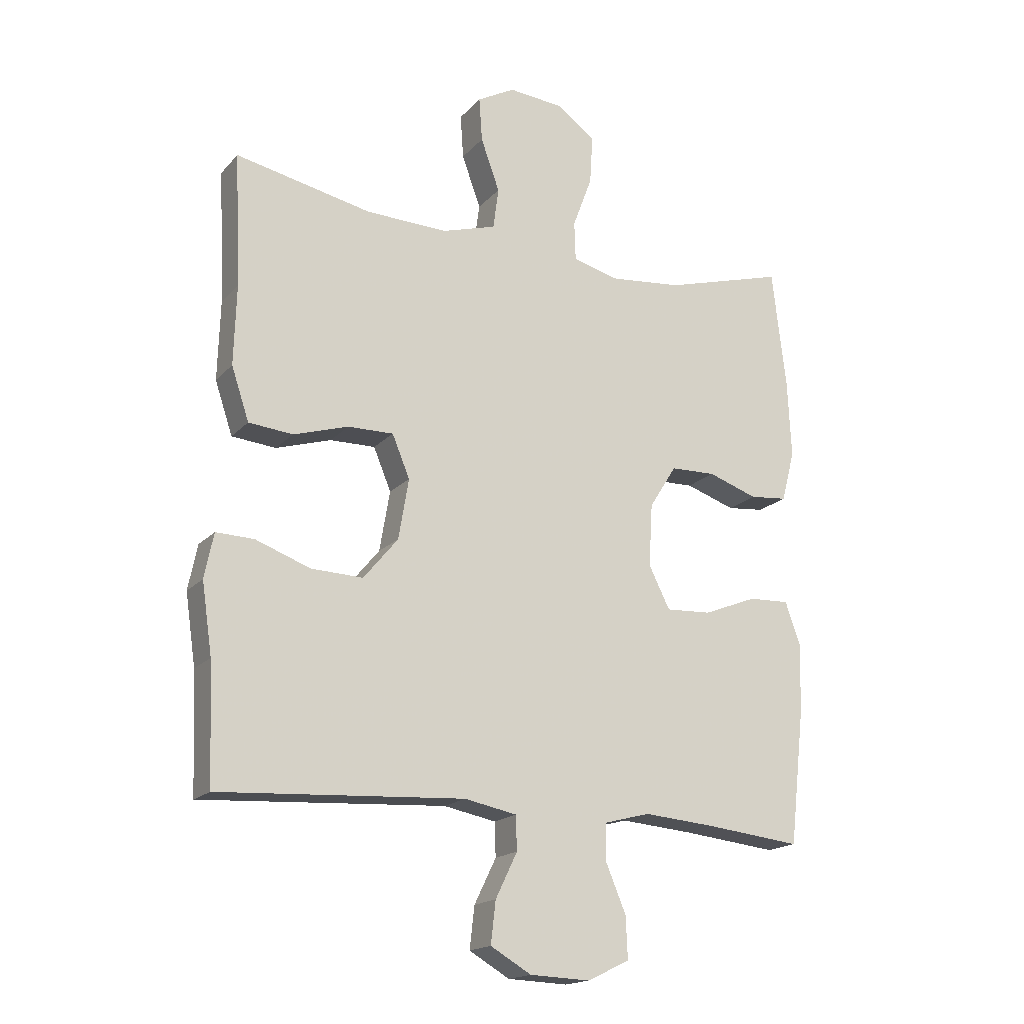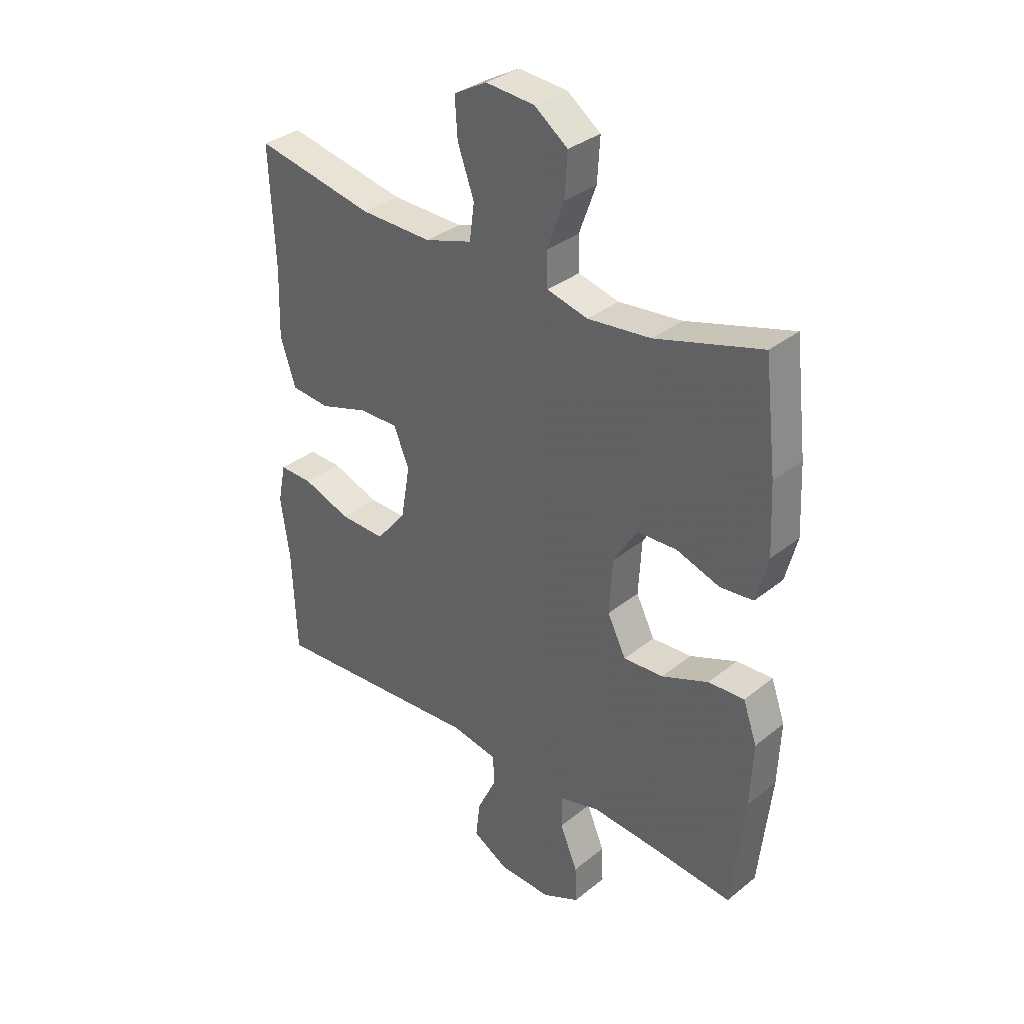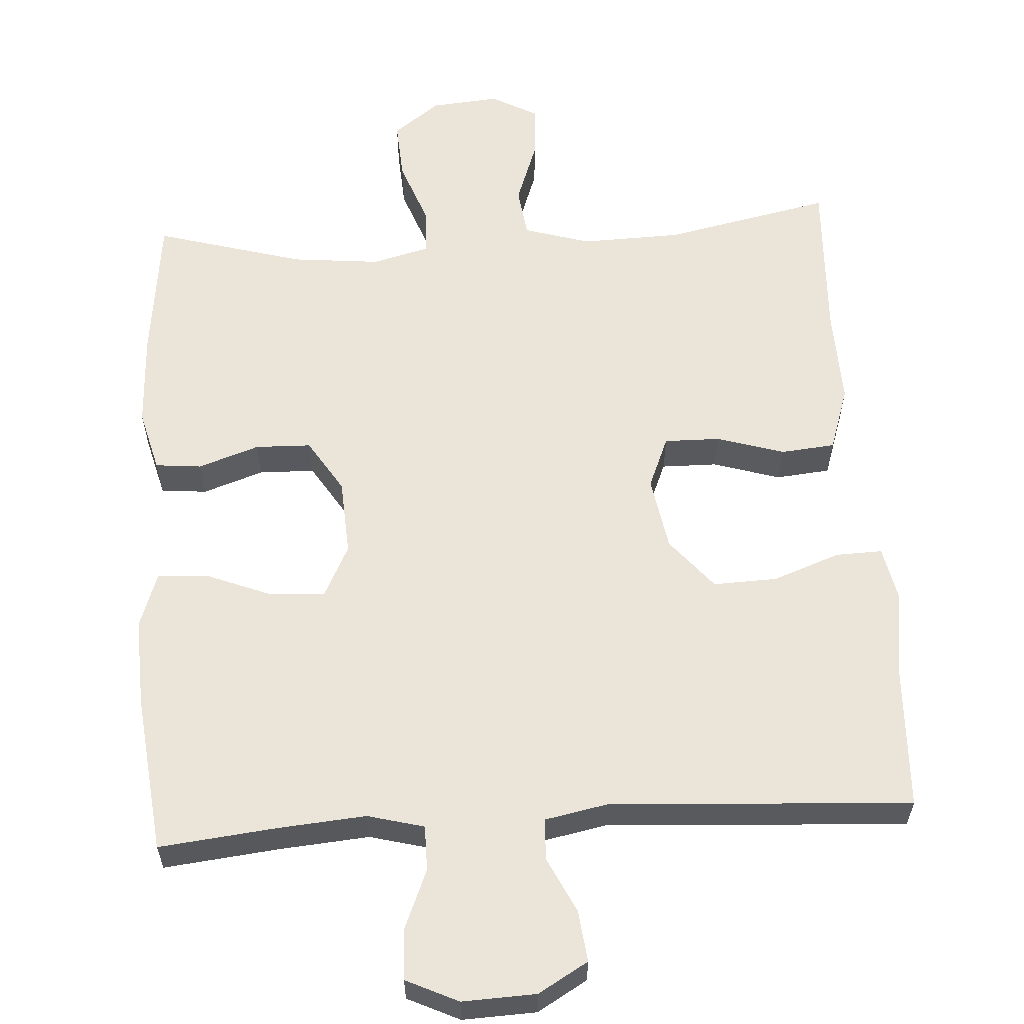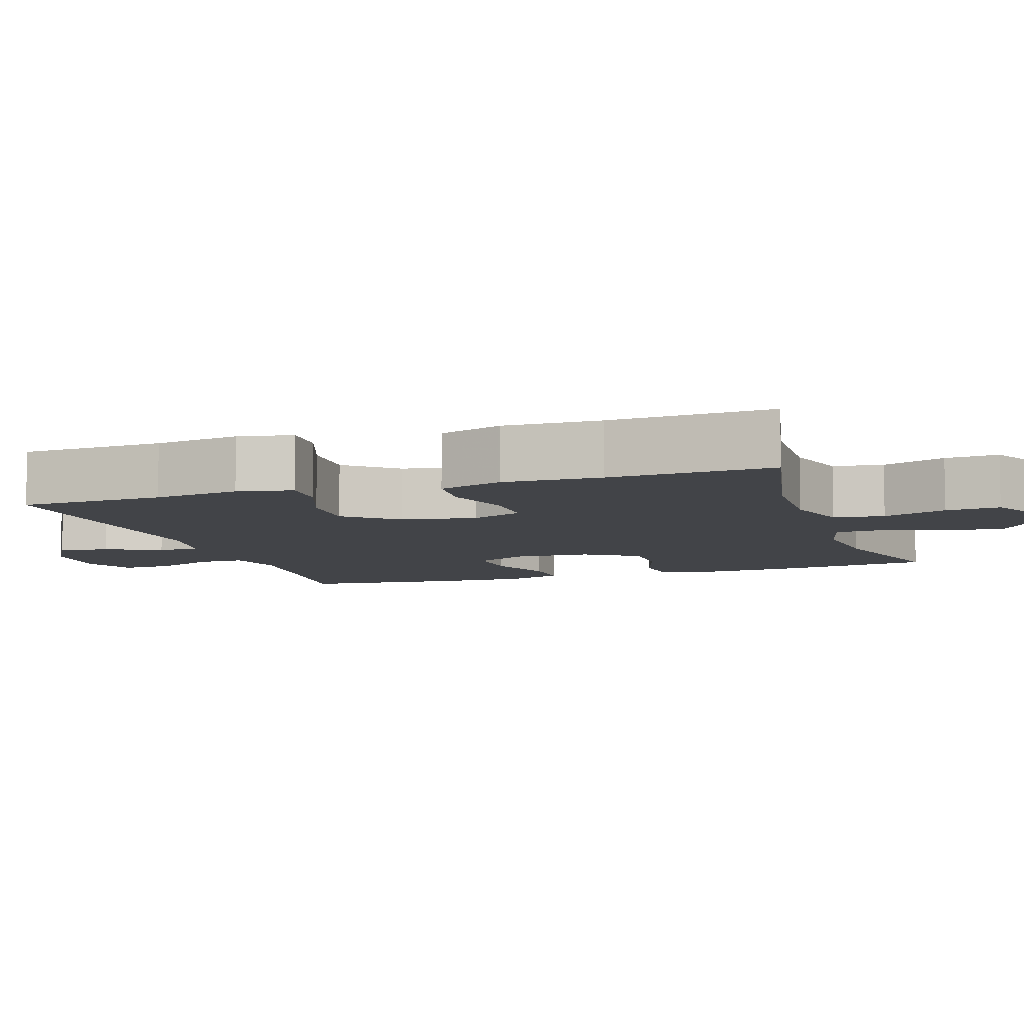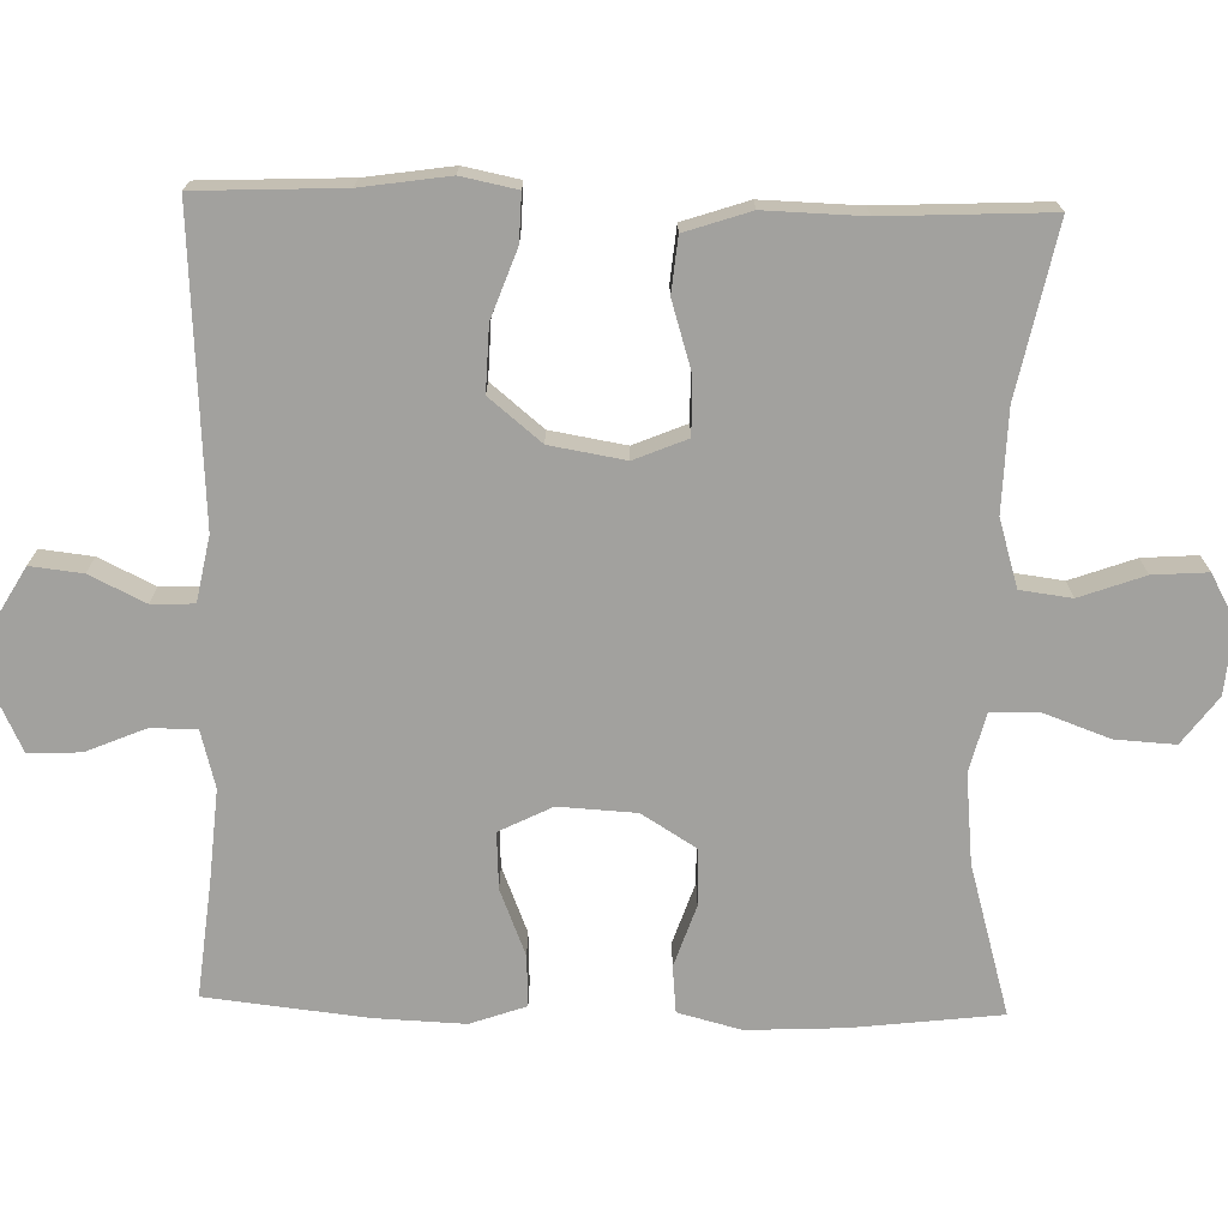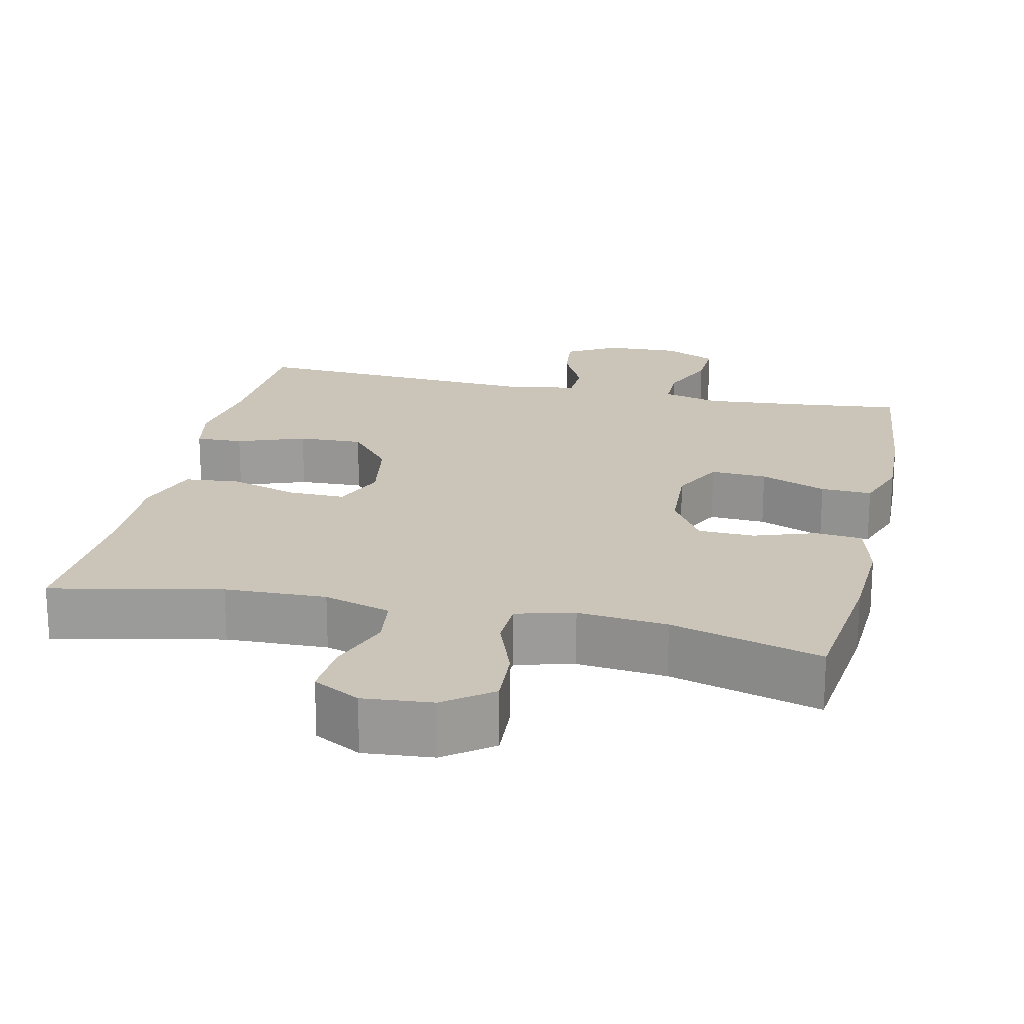
<metadata>
{"format":"obj","ext":"obj","renderer":"f3d","projection":"perspective","resolution":1024,"background":"white","views":[{"elev":-17.7,"azim":-27.8,"up":"+Z"},{"elev":33.4,"azim":42.5,"up":"+Z"},{"elev":59.4,"azim":176.4,"up":"+Y"},{"elev":-7.9,"azim":-71.7,"up":"+Y"},{"elev":-72.1,"azim":-91.4,"up":"+Y"},{"elev":20.3,"azim":12.6,"up":"+Y"}]}
</metadata>
<code>
v 0.5 0.07 0.5
v 0.523 0.07 0.302
v 0.529 0.07 0.174
v 0.507 0.07 0.09
v 0.445 0.07 0.084
v 0.363 0.07 0.112
v 0.288 0.07 0.11
v 0.243 0.07 0.038
v 0.237 0.07 -0.065
v 0.272 0.07 -0.135
v 0.347 0.07 -0.131
v 0.435 0.07 -0.096
v 0.503 0.07 -0.093
v 0.529 0.07 -0.167
v 0.524 0.07 -0.286
v 0.5 0.07 -0.5
v 0.344 0.07 -0.483
v 0.224 0.07 -0.473
v 0.148 0.07 -0.493
v 0.148 0.07 -0.554
v 0.181 0.07 -0.633
v 0.184 0.07 -0.702
v 0.114 0.07 -0.735
v 0.015 0.07 -0.731
v -0.052 0.07 -0.692
v -0.044 0.07 -0.623
v -0.008 0.07 -0.549
v -0.01 0.07 -0.493
v -0.096 0.07 -0.476
v -0.5 0.07 -0.5
v -0.508 0.07 -0.306
v -0.525 0.07 -0.19
v -0.51 0.07 -0.116
v -0.447 0.07 -0.118
v -0.357 0.07 -0.151
v -0.271 0.07 -0.154
v -0.214 0.07 -0.085
v -0.197 0.07 0.015
v -0.226 0.07 0.085
v -0.301 0.07 0.084
v -0.392 0.07 0.056
v -0.465 0.07 0.063
v -0.494 0.07 0.15
v -0.49 0.07 0.281
v -0.5 0.07 0.5
v -0.275 0.07 0.453
v -0.14 0.07 0.449
v -0.051 0.07 0.476
v -0.042 0.07 0.544
v -0.073 0.07 0.63
v -0.078 0.07 0.703
v -0.016 0.07 0.737
v 0.076 0.07 0.729
v 0.139 0.07 0.682
v 0.134 0.07 0.602
v 0.102 0.07 0.515
v 0.104 0.07 0.451
v 0.181 0.07 0.431
v 0.3 0.07 0.443
v 0.5 0 0.5
v 0.523 0 0.302
v 0.529 0 0.174
v 0.507 0 0.09
v 0.445 0 0.084
v 0.363 0 0.112
v 0.288 0 0.11
v 0.243 0 0.038
v 0.237 0 -0.065
v 0.272 0 -0.135
v 0.347 0 -0.131
v 0.435 0 -0.096
v 0.503 0 -0.093
v 0.529 0 -0.167
v 0.524 0 -0.286
v 0.5 0 -0.5
v 0.344 0 -0.483
v 0.224 0 -0.473
v 0.148 0 -0.493
v 0.148 0 -0.554
v 0.181 0 -0.633
v 0.184 0 -0.702
v 0.114 0 -0.735
v 0.015 0 -0.731
v -0.052 0 -0.692
v -0.044 0 -0.623
v -0.008 0 -0.549
v -0.01 0 -0.493
v -0.096 0 -0.476
v -0.5 0 -0.5
v -0.508 0 -0.306
v -0.525 0 -0.19
v -0.51 0 -0.116
v -0.447 0 -0.118
v -0.357 0 -0.151
v -0.271 0 -0.154
v -0.214 0 -0.085
v -0.197 0 0.015
v -0.226 0 0.085
v -0.301 0 0.084
v -0.392 0 0.056
v -0.465 0 0.063
v -0.494 0 0.15
v -0.49 0 0.281
v -0.5 0 0.5
v -0.275 0 0.453
v -0.14 0 0.449
v -0.051 0 0.476
v -0.042 0 0.544
v -0.073 0 0.63
v -0.078 0 0.703
v -0.016 0 0.737
v 0.076 0 0.729
v 0.139 0 0.682
v 0.134 0 0.602
v 0.102 0 0.515
v 0.104 0 0.451
v 0.181 0 0.431
v 0.3 0 0.443
f 53 54 55 56
f 53 56 57
f 52 53 57
f 49 50 51 52
f 48 49 52 57
f 47 48 57 58
f 44 45 46
f 44 46 47 58
f 40 41 42 43
f 39 40 43 44
f 32 33 34 35
f 31 32 35 36
f 29 30 31 36
f 28 29 36 37
f 24 25 26 27
f 24 27 28
f 23 24 28
f 20 21 22 23
f 19 20 23 28
f 18 19 28 37
f 14 15 16 17
f 11 12 13 14
f 10 11 14 17
f 9 10 17 18
f 3 4 5 6
f 3 6 7
f 59 1 2 3
f 59 3 7
f 39 44 58 59
f 38 39 59 7
f 9 18 37 38
f 8 9 38
f 7 8 38
f 115 114 113 112
f 116 115 112
f 116 112 111
f 111 110 109 108
f 116 111 108 107
f 117 116 107 106
f 105 104 103
f 117 106 105 103
f 102 101 100 99
f 103 102 99 98
f 94 93 92 91
f 95 94 91 90
f 95 90 89 88
f 96 95 88 87
f 86 85 84 83
f 87 86 83
f 87 83 82
f 82 81 80 79
f 87 82 79 78
f 96 87 78 77
f 76 75 74 73
f 73 72 71 70
f 76 73 70 69
f 77 76 69 68
f 65 64 63 62
f 66 65 62
f 62 61 60 118
f 66 62 118
f 118 117 103 98
f 66 118 98 97
f 97 96 77 68
f 97 68 67
f 97 67 66
f 1 60 61 2
f 2 61 62 3
f 3 62 63 4
f 4 63 64 5
f 5 64 65 6
f 6 65 66 7
f 7 66 67 8
f 8 67 68 9
f 9 68 69 10
f 10 69 70 11
f 11 70 71 12
f 12 71 72 13
f 13 72 73 14
f 14 73 74 15
f 15 74 75 16
f 16 75 76 17
f 17 76 77 18
f 18 77 78 19
f 19 78 79 20
f 20 79 80 21
f 21 80 81 22
f 22 81 82 23
f 23 82 83 24
f 24 83 84 25
f 25 84 85 26
f 26 85 86 27
f 27 86 87 28
f 28 87 88 29
f 29 88 89 30
f 30 89 90 31
f 31 90 91 32
f 32 91 92 33
f 33 92 93 34
f 34 93 94 35
f 35 94 95 36
f 36 95 96 37
f 37 96 97 38
f 38 97 98 39
f 39 98 99 40
f 40 99 100 41
f 41 100 101 42
f 42 101 102 43
f 43 102 103 44
f 44 103 104 45
f 45 104 105 46
f 46 105 106 47
f 47 106 107 48
f 48 107 108 49
f 49 108 109 50
f 50 109 110 51
f 51 110 111 52
f 52 111 112 53
f 53 112 113 54
f 54 113 114 55
f 55 114 115 56
f 56 115 116 57
f 57 116 117 58
f 58 117 118 59
f 59 118 60 1

</code>
